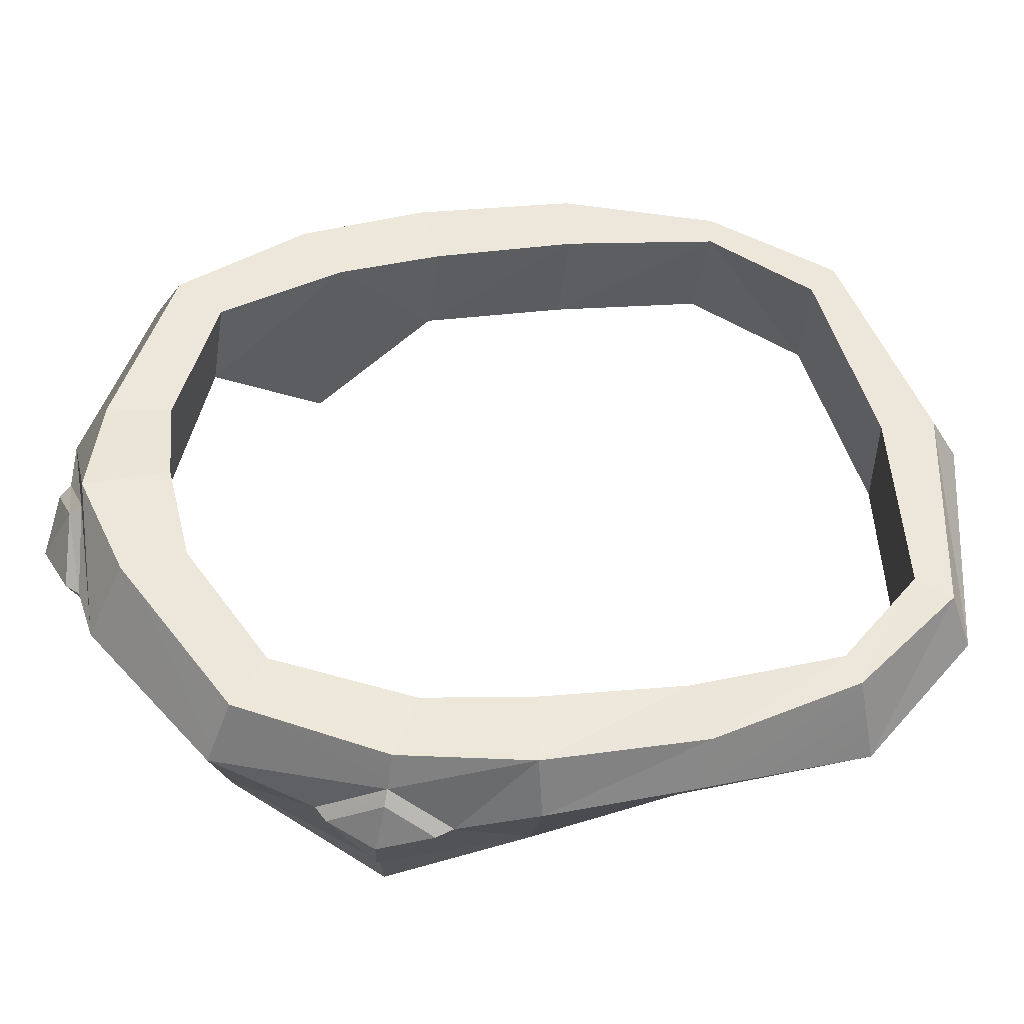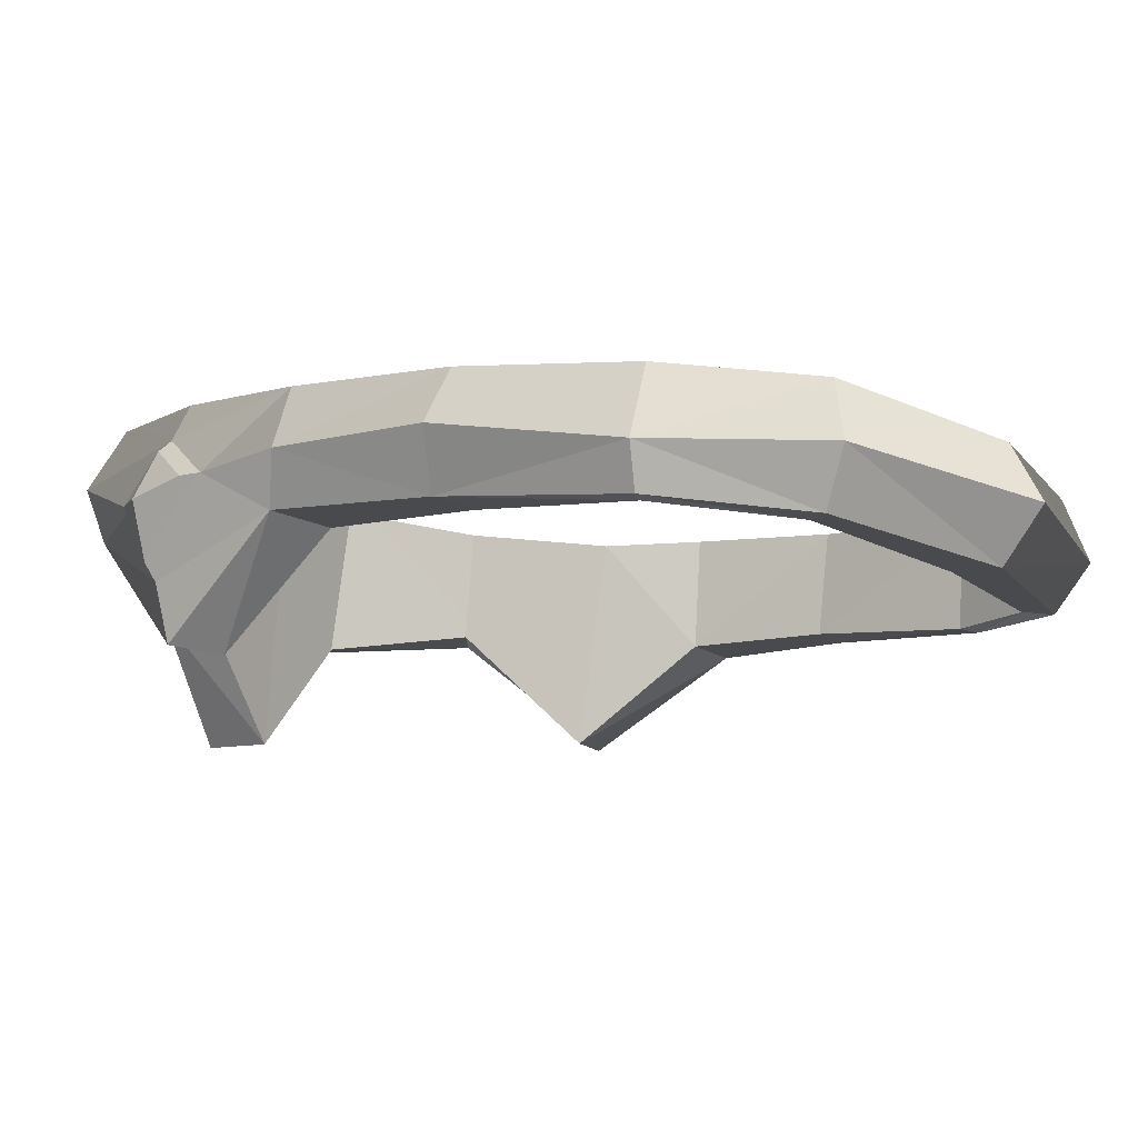
<metadata>
{"format":"obj","ext":"obj","renderer":"f3d","projection":"perspective","resolution":1024,"background":"white","views":[{"elev":50.8,"azim":80.1,"up":"+Y"},{"elev":-13.1,"azim":123.2,"up":"+Y"}]}
</metadata>
<code>
g helmetGladiatorF
v 0.1962 -0.2278 -0.3035
v 0.1409 -0.2339 -0.3764
v 0.2192 -0.2725 -0.308
v 0.1409 -0.2339 -0.3764
v 0.1524 -0.2704 -0.3875
v 0.2192 -0.2725 -0.308
v 1.548e-15 -0.273 -0.4245
v 0.1524 -0.2704 -0.3875
v 1.548e-15 -0.2377 -0.4058
v 0.1524 -0.2704 -0.3875
v 0.1409 -0.2339 -0.3764
v 1.548e-15 -0.2377 -0.4058
v 0.07466 -0.2402 0.1387
v 0.06326 -0.1946 0.1142
v 0.1804 -0.2338 0.07771
v 0.1683 -0.1991 0.0607
v 0.2362 -0.2517 -0.1992
v 0.2393 -0.251 -0.1063
v 0.2237 -0.2211 -0.2073
v 0.2393 -0.251 -0.1063
v 0.2251 -0.2147 -0.1065
v 0.2237 -0.2211 -0.2073
v 0.1409 -0.2339 -0.3764
v 0.1962 -0.2278 -0.3035
v 0.1243 -0.2323 -0.3566
v 0.1962 -0.2278 -0.3035
v 0.1763 -0.2274 -0.2986
v 0.1243 -0.2323 -0.3566
v 1.548e-15 -0.2377 -0.4058
v 0.1409 -0.2339 -0.3764
v 1.548e-15 -0.2356 -0.3708
v 0.1243 -0.2323 -0.3566
v -0.1409 -0.2339 -0.3764
v -0.1243 -0.2323 -0.3566
v 0.06326 -0.1946 0.1142
v 0.05728 -0.1967 0.07489
v 0.1683 -0.1991 0.0607
v 0.1396 -0.1996 0.03622
v 0.2237 -0.2211 -0.2073
v 0.2251 -0.2147 -0.1065
v 0.1849 -0.2217 -0.2027
v 0.2251 -0.2147 -0.1065
v 0.1818 -0.2152 -0.1121
v 0.1849 -0.2217 -0.2027
v 0.2237 -0.2211 -0.2073
v 0.1962 -0.2278 -0.3035
v 0.2362 -0.2517 -0.1992
v 0.2192 -0.2725 -0.308
v 0.1849 -0.2217 -0.2027
v 0.1763 -0.2274 -0.2986
v 0.2237 -0.2211 -0.2073
v 0.1763 -0.2274 -0.2986
v 0.1962 -0.2278 -0.3035
v 0.2237 -0.2211 -0.2073
v 0.1396 -0.3009 -0.3696
v 0.1524 -0.2704 -0.3875
v 1.548e-15 -0.3047 -0.3993
v 0.1524 -0.2704 -0.3875
v 1.548e-15 -0.273 -0.4245
v 1.548e-15 -0.3047 -0.3993
v 0.06326 -0.2829 0.1216
v 0.07466 -0.2402 0.1387
v 0.1765 -0.2661 0.06614
v 0.1804 -0.2338 0.07771
v 0.2333 -0.2817 -0.101
v 0.2393 -0.251 -0.1063
v 0.2181 -0.2843 -0.1917
v 0.2393 -0.251 -0.1063
v 0.2362 -0.2517 -0.1992
v 0.2181 -0.2843 -0.1917
v 0.2362 -0.2517 -0.1992
v 0.2192 -0.2725 -0.308
v 0.2181 -0.2843 -0.1917
v 0.2192 -0.2725 -0.308
v 0.1967 -0.2932 -0.297
v 0.2181 -0.2843 -0.1917
v 0.1524 -0.2704 -0.3875
v 0.1396 -0.3009 -0.3696
v 0.2192 -0.2725 -0.308
v 0.1396 -0.3009 -0.3696
v 0.1967 -0.2932 -0.297
v 0.2192 -0.2725 -0.308
v 1.548e-15 -0.3517 0.1371
v 1.548e-15 -0.306 0.1442
v 0.06326 -0.2829 0.1216
v 1.548e-15 -0.306 0.1442
v 0.04366 -0.2389 0.1437
v 0.06326 -0.2829 0.1216
v 0.07466 -0.2402 0.1387
v 0.06326 -0.2829 0.1216
v 0.04366 -0.2389 0.1437
v 0.06326 -0.1946 0.1142
v 0.07466 -0.2402 0.1387
v 1.548e-15 -0.1885 0.1323
v 1.548e-15 -0.1885 0.1323
v 0.07466 -0.2402 0.1387
v 1.548e-15 -0.2082 0.1354
v 1.548e-15 -0.2082 0.1354
v 0.07466 -0.2402 0.1387
v 0.04366 -0.2389 0.1437
v 0.2116 -0.3386 -0.01554
v 0.1765 -0.2661 0.06614
v 0.22 -0.306 -0.01299
v 0.22 -0.306 -0.01299
v 0.1765 -0.2661 0.06614
v 0.2063 -0.2585 0.02067
v 0.2063 -0.2585 0.02067
v 0.1765 -0.2661 0.06614
v 0.1804 -0.2338 0.07771
v 0.2116 -0.3386 -0.01554
v 0.22 -0.306 -0.01299
v 0.2333 -0.2817 -0.101
v 0.22 -0.306 -0.01299
v 0.2363 -0.2558 -0.05599
v 0.2333 -0.2817 -0.101
v 0.2393 -0.251 -0.1063
v 0.2333 -0.2817 -0.101
v 0.2363 -0.2558 -0.05599
v 0.2115 -0.2084 -0.02577
v 0.2251 -0.2147 -0.1065
v 0.2199 -0.2294 -0.02075
v 0.2199 -0.2294 -0.02075
v 0.2251 -0.2147 -0.1065
v 0.2363 -0.2558 -0.05599
v 0.2363 -0.2558 -0.05599
v 0.2251 -0.2147 -0.1065
v 0.2393 -0.251 -0.1063
v 0.2063 -0.2585 0.02067
v 0.1804 -0.2338 0.07771
v 0.2199 -0.2294 -0.02075
v 0.1804 -0.2338 0.07771
v 0.1683 -0.1991 0.0607
v 0.2199 -0.2294 -0.02075
v 0.2115 -0.2084 -0.02577
v 0.1765 -0.2661 0.06614
v 0.2116 -0.3386 -0.01554
v 0.1455 -0.2663 0.04605
v 0.2116 -0.3386 -0.01554
v 0.1757 -0.3393 -0.02365
v 0.1455 -0.2663 0.04605
v 0.1396 -0.3009 -0.3696
v 0.1277 -0.2997 -0.3546
v 0.1967 -0.2932 -0.297
v 0.1277 -0.2997 -0.3546
v 0.1824 -0.2928 -0.2912
v 0.1967 -0.2932 -0.297
v 1.548e-15 -0.3047 -0.3993
v 1.548e-15 -0.3031 -0.3707
v 0.1396 -0.3009 -0.3696
v 0.1277 -0.2997 -0.3546
v -0.1396 -0.3009 -0.3696
v -0.1277 -0.2997 -0.3546
v 0.06326 -0.2829 0.1216
v 0.1765 -0.2661 0.06614
v 0.05899 -0.2843 0.08977
v 0.1765 -0.2661 0.06614
v 0.1455 -0.2663 0.04605
v 0.05899 -0.2843 0.08977
v 0.2333 -0.2817 -0.101
v 0.2181 -0.2843 -0.1917
v 0.1875 -0.282 -0.1045
v 0.1851 -0.2845 -0.1952
v 1.548e-15 -0.3517 0.1371
v 0.06326 -0.2829 0.1216
v 1.548e-15 -0.3532 0.09358
v 0.06326 -0.2829 0.1216
v 0.05899 -0.2843 0.08977
v 1.548e-15 -0.3532 0.09358
v 0.2116 -0.3386 -0.01554
v 0.2333 -0.2817 -0.101
v 0.1757 -0.3393 -0.02365
v 0.2333 -0.2817 -0.101
v 0.1875 -0.282 -0.1045
v 0.1757 -0.3393 -0.02365
v 0.1967 -0.2932 -0.297
v 0.1824 -0.2928 -0.2912
v 0.2181 -0.2843 -0.1917
v 0.1824 -0.2928 -0.2912
v 0.1851 -0.2845 -0.1952
v 0.2181 -0.2843 -0.1917
v 0.1757 -0.3393 -0.02365
v 0.1738 -0.2109 -0.04591
v 0.1455 -0.2663 0.04605
v 0.1738 -0.2109 -0.04591
v 0.1396 -0.1996 0.03622
v 0.1455 -0.2663 0.04605
v 0.1824 -0.2928 -0.2912
v 0.1277 -0.2997 -0.3546
v 0.1763 -0.2274 -0.2986
v 0.1277 -0.2997 -0.3546
v 0.1243 -0.2323 -0.3566
v 0.1763 -0.2274 -0.2986
v 0.1277 -0.2997 -0.3546
v 1.548e-15 -0.3031 -0.3707
v 0.1243 -0.2323 -0.3566
v 1.548e-15 -0.2356 -0.3708
v 0.05899 -0.2843 0.08977
v 0.1455 -0.2663 0.04605
v 0.05728 -0.1967 0.07489
v 0.1396 -0.1996 0.03622
v 0.1851 -0.2845 -0.1952
v 0.1849 -0.2217 -0.2027
v 0.1875 -0.282 -0.1045
v 0.1849 -0.2217 -0.2027
v 0.1818 -0.2152 -0.1121
v 0.1875 -0.282 -0.1045
v 0.1757 -0.3393 -0.02365
v 0.1875 -0.282 -0.1045
v 0.1738 -0.2109 -0.04591
v 0.1875 -0.282 -0.1045
v 0.1818 -0.2152 -0.1121
v 0.1738 -0.2109 -0.04591
v 0.1824 -0.2928 -0.2912
v 0.1763 -0.2274 -0.2986
v 0.1851 -0.2845 -0.1952
v 0.1763 -0.2274 -0.2986
v 0.1849 -0.2217 -0.2027
v 0.1851 -0.2845 -0.1952
v 0.1683 -0.1991 0.0607
v 0.1396 -0.1996 0.03622
v 0.1738 -0.2109 -0.04591
v 0.2115 -0.2084 -0.02577
v 0.2115 -0.2084 -0.02577
v 0.1738 -0.2109 -0.04591
v 0.1818 -0.2152 -0.1121
v 0.2251 -0.2147 -0.1065
v 1.548e-15 -0.1885 0.1323
v 1.548e-15 -0.1885 0.07915
v 0.05728 -0.1967 0.07489
v 0.06326 -0.1946 0.1142
v 0.05899 -0.2843 0.08977
v 0.05728 -0.1967 0.07489
v 1.548e-15 -0.1885 0.07915
v 1.548e-15 -0.3532 0.09358
v -0.1962 -0.2278 -0.3035
v -0.2192 -0.2725 -0.308
v -0.1409 -0.2339 -0.3764
v -0.1409 -0.2339 -0.3764
v -0.2192 -0.2725 -0.308
v -0.1524 -0.2704 -0.3875
v 1.548e-15 -0.273 -0.4245
v 1.548e-15 -0.2377 -0.4058
v -0.1524 -0.2704 -0.3875
v -0.1524 -0.2704 -0.3875
v 1.548e-15 -0.2377 -0.4058
v -0.1409 -0.2339 -0.3764
v -0.07466 -0.2402 0.1387
v -0.1804 -0.2338 0.07771
v -0.06326 -0.1946 0.1142
v -0.1683 -0.1991 0.0607
v -0.2362 -0.2517 -0.1992
v -0.2237 -0.2211 -0.2073
v -0.2393 -0.251 -0.1063
v -0.2393 -0.251 -0.1063
v -0.2237 -0.2211 -0.2073
v -0.2251 -0.2147 -0.1065
v -0.1409 -0.2339 -0.3764
v -0.1243 -0.2323 -0.3566
v -0.1962 -0.2278 -0.3035
v -0.1962 -0.2278 -0.3035
v -0.1243 -0.2323 -0.3566
v -0.1763 -0.2274 -0.2986
v -0.06326 -0.1946 0.1142
v -0.1683 -0.1991 0.0607
v -0.05728 -0.1967 0.07489
v -0.1396 -0.1996 0.03622
v -0.2237 -0.2211 -0.2073
v -0.1849 -0.2217 -0.2027
v -0.2251 -0.2147 -0.1065
v -0.2251 -0.2147 -0.1065
v -0.1849 -0.2217 -0.2027
v -0.1818 -0.2152 -0.1121
v -0.2237 -0.2211 -0.2073
v -0.2362 -0.2517 -0.1992
v -0.1962 -0.2278 -0.3035
v -0.2192 -0.2725 -0.308
v -0.1849 -0.2217 -0.2027
v -0.2237 -0.2211 -0.2073
v -0.1763 -0.2274 -0.2986
v -0.1763 -0.2274 -0.2986
v -0.2237 -0.2211 -0.2073
v -0.1962 -0.2278 -0.3035
v -0.1396 -0.3009 -0.3696
v 1.548e-15 -0.3047 -0.3993
v -0.1524 -0.2704 -0.3875
v -0.1524 -0.2704 -0.3875
v 1.548e-15 -0.3047 -0.3993
v 1.548e-15 -0.273 -0.4245
v -0.06326 -0.2829 0.1216
v -0.1765 -0.2661 0.06614
v -0.07466 -0.2402 0.1387
v -0.1804 -0.2338 0.07771
v -0.2333 -0.2817 -0.101
v -0.2181 -0.2843 -0.1917
v -0.2393 -0.251 -0.1063
v -0.2393 -0.251 -0.1063
v -0.2181 -0.2843 -0.1917
v -0.2362 -0.2517 -0.1992
v -0.2362 -0.2517 -0.1992
v -0.2181 -0.2843 -0.1917
v -0.2192 -0.2725 -0.308
v -0.2192 -0.2725 -0.308
v -0.2181 -0.2843 -0.1917
v -0.1967 -0.2932 -0.297
v -0.1524 -0.2704 -0.3875
v -0.2192 -0.2725 -0.308
v -0.1396 -0.3009 -0.3696
v -0.1396 -0.3009 -0.3696
v -0.2192 -0.2725 -0.308
v -0.1967 -0.2932 -0.297
v 1.548e-15 -0.3517 0.1371
v -0.06326 -0.2829 0.1216
v 1.548e-15 -0.306 0.1442
v 1.548e-15 -0.306 0.1442
v -0.06326 -0.2829 0.1216
v -0.04366 -0.2389 0.1437
v -0.07466 -0.2402 0.1387
v -0.04366 -0.2389 0.1437
v -0.06326 -0.2829 0.1216
v -0.06326 -0.1946 0.1142
v 1.548e-15 -0.1885 0.1323
v -0.07466 -0.2402 0.1387
v 1.548e-15 -0.1885 0.1323
v 1.548e-15 -0.2082 0.1354
v -0.07466 -0.2402 0.1387
v 1.548e-15 -0.2082 0.1354
v -0.04366 -0.2389 0.1437
v -0.07466 -0.2402 0.1387
v -0.2116 -0.3386 -0.01554
v -0.22 -0.306 -0.01299
v -0.1765 -0.2661 0.06614
v -0.22 -0.306 -0.01299
v -0.2063 -0.2585 0.02067
v -0.1765 -0.2661 0.06614
v -0.2063 -0.2585 0.02067
v -0.1804 -0.2338 0.07771
v -0.1765 -0.2661 0.06614
v -0.2116 -0.3386 -0.01554
v -0.2333 -0.2817 -0.101
v -0.22 -0.306 -0.01299
v -0.22 -0.306 -0.01299
v -0.2333 -0.2817 -0.101
v -0.2363 -0.2558 -0.05599
v -0.2393 -0.251 -0.1063
v -0.2363 -0.2558 -0.05599
v -0.2333 -0.2817 -0.101
v -0.2115 -0.2084 -0.02577
v -0.2199 -0.2294 -0.02075
v -0.2251 -0.2147 -0.1065
v -0.2199 -0.2294 -0.02075
v -0.2363 -0.2558 -0.05599
v -0.2251 -0.2147 -0.1065
v -0.2363 -0.2558 -0.05599
v -0.2393 -0.251 -0.1063
v -0.2251 -0.2147 -0.1065
v -0.2063 -0.2585 0.02067
v -0.2199 -0.2294 -0.02075
v -0.1804 -0.2338 0.07771
v -0.1804 -0.2338 0.07771
v -0.2199 -0.2294 -0.02075
v -0.1683 -0.1991 0.0607
v -0.2115 -0.2084 -0.02577
v -0.1765 -0.2661 0.06614
v -0.1455 -0.2663 0.04605
v -0.2116 -0.3386 -0.01554
v -0.2116 -0.3386 -0.01554
v -0.1455 -0.2663 0.04605
v -0.1757 -0.3393 -0.02365
v -0.1396 -0.3009 -0.3696
v -0.1967 -0.2932 -0.297
v -0.1277 -0.2997 -0.3546
v -0.1277 -0.2997 -0.3546
v -0.1967 -0.2932 -0.297
v -0.1824 -0.2928 -0.2912
v -0.06326 -0.2829 0.1216
v -0.05899 -0.2843 0.08977
v -0.1765 -0.2661 0.06614
v -0.1765 -0.2661 0.06614
v -0.05899 -0.2843 0.08977
v -0.1455 -0.2663 0.04605
v -0.2333 -0.2817 -0.101
v -0.1875 -0.282 -0.1045
v -0.2181 -0.2843 -0.1917
v -0.1851 -0.2845 -0.1952
v 1.548e-15 -0.3517 0.1371
v 1.548e-15 -0.3532 0.09358
v -0.06326 -0.2829 0.1216
v -0.06326 -0.2829 0.1216
v 1.548e-15 -0.3532 0.09358
v -0.05899 -0.2843 0.08977
v -0.2116 -0.3386 -0.01554
v -0.1757 -0.3393 -0.02365
v -0.2333 -0.2817 -0.101
v -0.2333 -0.2817 -0.101
v -0.1757 -0.3393 -0.02365
v -0.1875 -0.282 -0.1045
v -0.1967 -0.2932 -0.297
v -0.2181 -0.2843 -0.1917
v -0.1824 -0.2928 -0.2912
v -0.1824 -0.2928 -0.2912
v -0.2181 -0.2843 -0.1917
v -0.1851 -0.2845 -0.1952
v -0.1757 -0.3393 -0.02365
v -0.1455 -0.2663 0.04605
v -0.1738 -0.2109 -0.04591
v -0.1738 -0.2109 -0.04591
v -0.1455 -0.2663 0.04605
v -0.1396 -0.1996 0.03622
v -0.1824 -0.2928 -0.2912
v -0.1763 -0.2274 -0.2986
v -0.1277 -0.2997 -0.3546
v -0.1277 -0.2997 -0.3546
v -0.1763 -0.2274 -0.2986
v -0.1243 -0.2323 -0.3566
v -0.1277 -0.2997 -0.3546
v -0.1243 -0.2323 -0.3566
v 1.548e-15 -0.3031 -0.3707
v 1.548e-15 -0.2356 -0.3708
v -0.05899 -0.2843 0.08977
v -0.05728 -0.1967 0.07489
v -0.1455 -0.2663 0.04605
v -0.1396 -0.1996 0.03622
v -0.1851 -0.2845 -0.1952
v -0.1875 -0.282 -0.1045
v -0.1849 -0.2217 -0.2027
v -0.1849 -0.2217 -0.2027
v -0.1875 -0.282 -0.1045
v -0.1818 -0.2152 -0.1121
v -0.1757 -0.3393 -0.02365
v -0.1738 -0.2109 -0.04591
v -0.1875 -0.282 -0.1045
v -0.1875 -0.282 -0.1045
v -0.1738 -0.2109 -0.04591
v -0.1818 -0.2152 -0.1121
v -0.1824 -0.2928 -0.2912
v -0.1851 -0.2845 -0.1952
v -0.1763 -0.2274 -0.2986
v -0.1763 -0.2274 -0.2986
v -0.1851 -0.2845 -0.1952
v -0.1849 -0.2217 -0.2027
v -0.1683 -0.1991 0.0607
v -0.2115 -0.2084 -0.02577
v -0.1738 -0.2109 -0.04591
v -0.1396 -0.1996 0.03622
v -0.2115 -0.2084 -0.02577
v -0.2251 -0.2147 -0.1065
v -0.1818 -0.2152 -0.1121
v -0.1738 -0.2109 -0.04591
v 1.548e-15 -0.1885 0.1323
v -0.06326 -0.1946 0.1142
v -0.05728 -0.1967 0.07489
v 1.548e-15 -0.1885 0.07915
v -0.05899 -0.2843 0.08977
v 1.548e-15 -0.3532 0.09358
v 1.548e-15 -0.1885 0.07915
v -0.05728 -0.1967 0.07489
v 1.548e-15 -0.2149 0.1436
v 0.03561 -0.2398 0.1514
v 1.548e-15 -0.2498 0.1635
v 0.2268 -0.2365 -0.01774
v 0.2396 -0.2566 -0.04453
v 0.237 -0.2637 -0.00997
v 1.548e-15 -0.306 0.1442
v 1.548e-15 -0.2946 0.1507
v 0.04366 -0.2389 0.1437
v 1.548e-15 -0.2946 0.1507
v 0.03561 -0.2398 0.1514
v 0.04366 -0.2389 0.1437
v 1.548e-15 -0.2082 0.1354
v 0.04366 -0.2389 0.1437
v 1.548e-15 -0.2149 0.1436
v 0.04366 -0.2389 0.1437
v 0.03561 -0.2398 0.1514
v 1.548e-15 -0.2149 0.1436
v 0.22 -0.306 -0.01299
v 0.2063 -0.2585 0.02067
v 0.2264 -0.2963 -0.01065
v 0.2162 -0.2596 0.01543
v 0.22 -0.306 -0.01299
v 0.2264 -0.2963 -0.01065
v 0.2363 -0.2558 -0.05599
v 0.2396 -0.2566 -0.04453
v 0.2363 -0.2558 -0.05599
v 0.2396 -0.2566 -0.04453
v 0.2199 -0.2294 -0.02075
v 0.2268 -0.2365 -0.01774
v 0.2063 -0.2585 0.02067
v 0.2199 -0.2294 -0.02075
v 0.2162 -0.2596 0.01543
v 0.2268 -0.2365 -0.01774
v 1.548e-15 -0.2498 0.1635
v 0.03561 -0.2398 0.1514
v 1.548e-15 -0.2946 0.1507
v 0.2162 -0.2596 0.01543
v 0.237 -0.2637 -0.00997
v 0.2264 -0.2963 -0.01065
v 0.237 -0.2637 -0.00997
v 0.2396 -0.2566 -0.04453
v 0.2264 -0.2963 -0.01065
v 0.2162 -0.2596 0.01543
v 0.2268 -0.2365 -0.01774
v 0.237 -0.2637 -0.00997
v 1.548e-15 -0.2149 0.1436
v 1.548e-15 -0.2498 0.1635
v -0.03561 -0.2398 0.1514
v -0.2268 -0.2365 -0.01774
v -0.237 -0.2637 -0.00997
v -0.2396 -0.2566 -0.04453
v 1.548e-15 -0.306 0.1442
v -0.04366 -0.2389 0.1437
v 1.548e-15 -0.2946 0.1507
v 1.548e-15 -0.2946 0.1507
v -0.04366 -0.2389 0.1437
v -0.03561 -0.2398 0.1514
v 1.548e-15 -0.2082 0.1354
v 1.548e-15 -0.2149 0.1436
v -0.04366 -0.2389 0.1437
v -0.04366 -0.2389 0.1437
v 1.548e-15 -0.2149 0.1436
v -0.03561 -0.2398 0.1514
v -0.22 -0.306 -0.01299
v -0.2264 -0.2963 -0.01065
v -0.2063 -0.2585 0.02067
v -0.2162 -0.2596 0.01543
v -0.22 -0.306 -0.01299
v -0.2363 -0.2558 -0.05599
v -0.2264 -0.2963 -0.01065
v -0.2396 -0.2566 -0.04453
v -0.2363 -0.2558 -0.05599
v -0.2199 -0.2294 -0.02075
v -0.2396 -0.2566 -0.04453
v -0.2268 -0.2365 -0.01774
v -0.2063 -0.2585 0.02067
v -0.2162 -0.2596 0.01543
v -0.2199 -0.2294 -0.02075
v -0.2268 -0.2365 -0.01774
v 1.548e-15 -0.2498 0.1635
v 1.548e-15 -0.2946 0.1507
v -0.03561 -0.2398 0.1514
v -0.2162 -0.2596 0.01543
v -0.2264 -0.2963 -0.01065
v -0.237 -0.2637 -0.00997
v -0.237 -0.2637 -0.00997
v -0.2264 -0.2963 -0.01065
v -0.2396 -0.2566 -0.04453
v -0.2162 -0.2596 0.01543
v -0.237 -0.2637 -0.00997
v -0.2268 -0.2365 -0.01774
g helmetGladiatorF_0
f 3 2 1
f 6 5 4
f 9 8 7
f 12 11 10
f 15 14 13
f 15 16 14
f 19 18 17
f 22 21 20
f 25 24 23
f 28 27 26
f 31 30 29
f 31 32 30
f 33 31 29
f 34 31 33
f 37 36 35
f 37 38 36
f 41 40 39
f 44 43 42
f 47 46 45
f 47 48 46
f 51 50 49
f 54 53 52
f 57 56 55
f 60 59 58
f 63 62 61
f 63 64 62
f 67 66 65
f 70 69 68
f 73 72 71
f 76 75 74
f 79 78 77
f 82 81 80
f 85 84 83
f 88 87 86
f 91 90 89
f 94 93 92
f 97 96 95
f 100 99 98
f 103 102 101
f 106 105 104
f 109 108 107
f 112 111 110
f 115 114 113
f 118 117 116
f 121 120 119
f 124 123 122
f 127 126 125
f 130 129 128
f 133 132 131
f 133 134 132
f 137 136 135
f 140 139 138
f 143 142 141
f 146 145 144
f 149 148 147
f 149 150 148
f 148 151 147
f 152 151 148
f 155 154 153
f 158 157 156
f 161 160 159
f 161 162 160
f 165 164 163
f 168 167 166
f 171 170 169
f 174 173 172
f 177 176 175
f 180 179 178
f 183 182 181
f 186 185 184
f 189 188 187
f 192 191 190
f 195 194 193
f 195 196 194
f 199 198 197
f 199 200 198
f 203 202 201
f 206 205 204
f 209 208 207
f 212 211 210
f 215 214 213
f 218 217 216
f 221 220 219
f 222 221 219
f 225 224 223
f 226 225 223
f 229 228 227
f 230 229 227
f 233 232 231
f 234 233 231
f 237 236 235
f 240 239 238
f 243 242 241
f 246 245 244
f 249 248 247
f 250 248 249
f 253 252 251
f 256 255 254
f 259 258 257
f 262 261 260
f 265 264 263
f 266 264 265
f 269 268 267
f 272 271 270
f 275 274 273
f 276 274 275
f 279 278 277
f 282 281 280
f 285 284 283
f 288 287 286
f 291 290 289
f 292 290 291
f 295 294 293
f 298 297 296
f 301 300 299
f 304 303 302
f 307 306 305
f 310 309 308
f 313 312 311
f 316 315 314
f 319 318 317
f 322 321 320
f 325 324 323
f 328 327 326
f 331 330 329
f 334 333 332
f 337 336 335
f 340 339 338
f 343 342 341
f 346 345 344
f 349 348 347
f 352 351 350
f 355 354 353
f 358 357 356
f 361 360 359
f 362 360 361
f 365 364 363
f 368 367 366
f 371 370 369
f 374 373 372
f 377 376 375
f 380 379 378
f 383 382 381
f 384 382 383
f 387 386 385
f 390 389 388
f 393 392 391
f 396 395 394
f 399 398 397
f 402 401 400
f 405 404 403
f 408 407 406
f 411 410 409
f 414 413 412
f 417 416 415
f 418 416 417
f 421 420 419
f 422 420 421
f 425 424 423
f 428 427 426
f 431 430 429
f 434 433 432
f 437 436 435
f 440 439 438
f 443 442 441
f 444 443 441
f 447 446 445
f 448 447 445
f 451 450 449
f 452 451 449
f 455 454 453
f 456 455 453
g helmetGladiatorF_1
f 459 458 457
f 462 461 460
f 465 464 463
f 468 467 466
f 471 470 469
f 474 473 472
f 477 476 475
f 477 478 476
f 481 480 479
f 481 482 480
f 485 484 483
f 485 486 484
f 489 488 487
f 489 490 488
f 493 492 491
f 496 495 494
f 499 498 497
f 502 501 500
f 505 504 503
f 508 507 506
f 511 510 509
f 514 513 512
f 517 516 515
f 520 519 518
f 523 522 521
f 524 522 523
f 527 526 525
f 528 526 527
f 531 530 529
f 532 530 531
f 535 534 533
f 536 534 535
f 539 538 537
f 542 541 540
f 545 544 543
f 548 547 546

</code>
